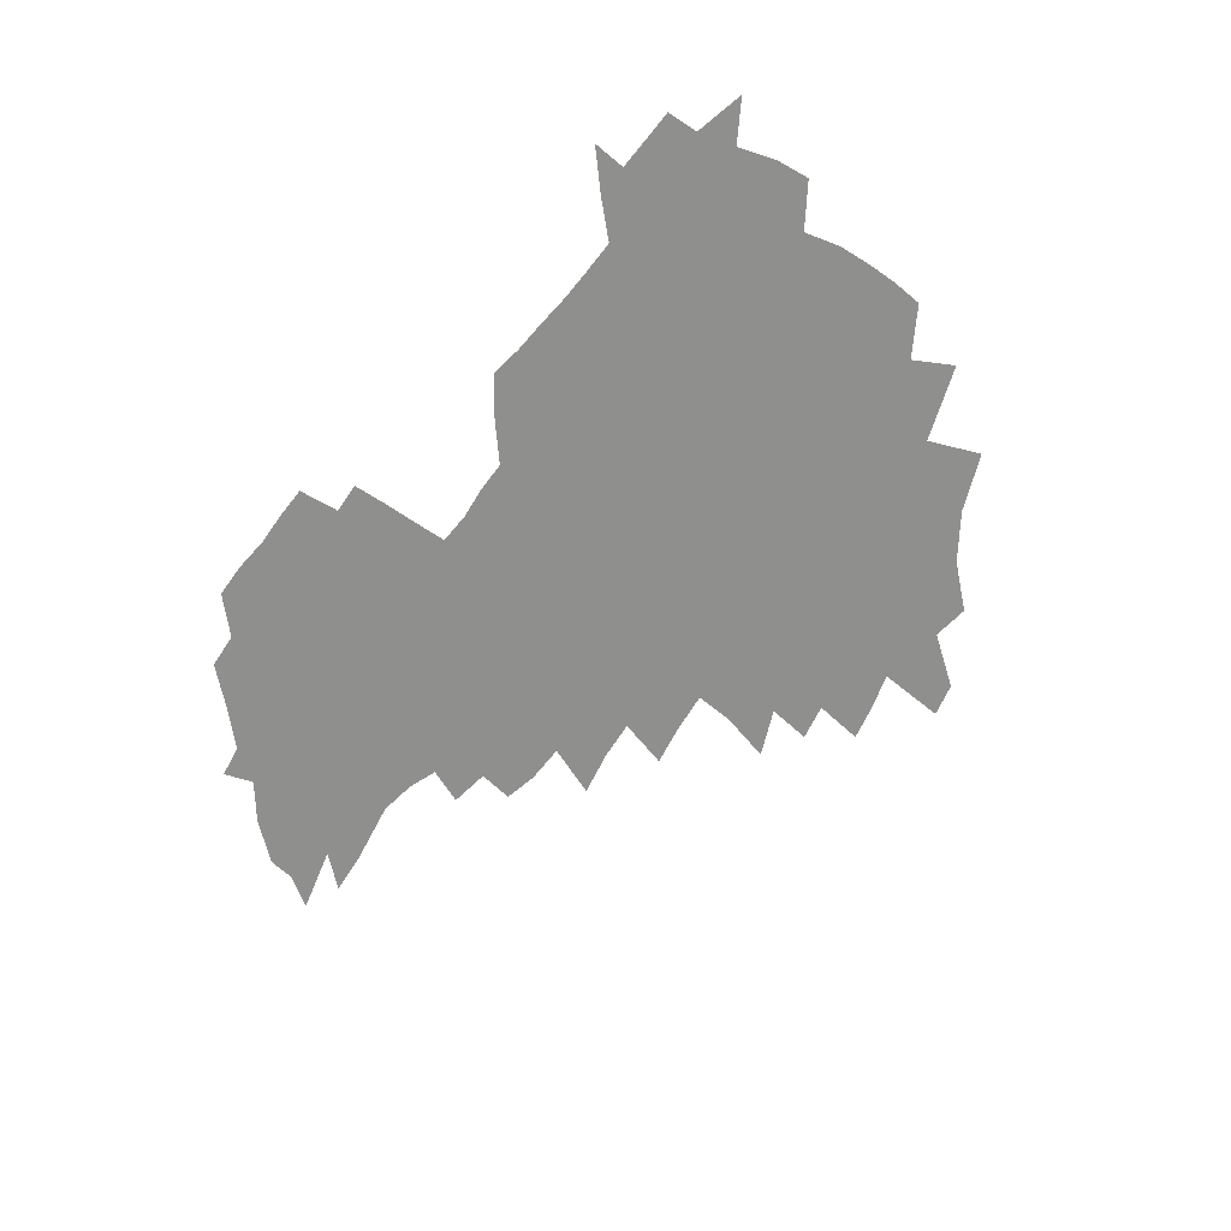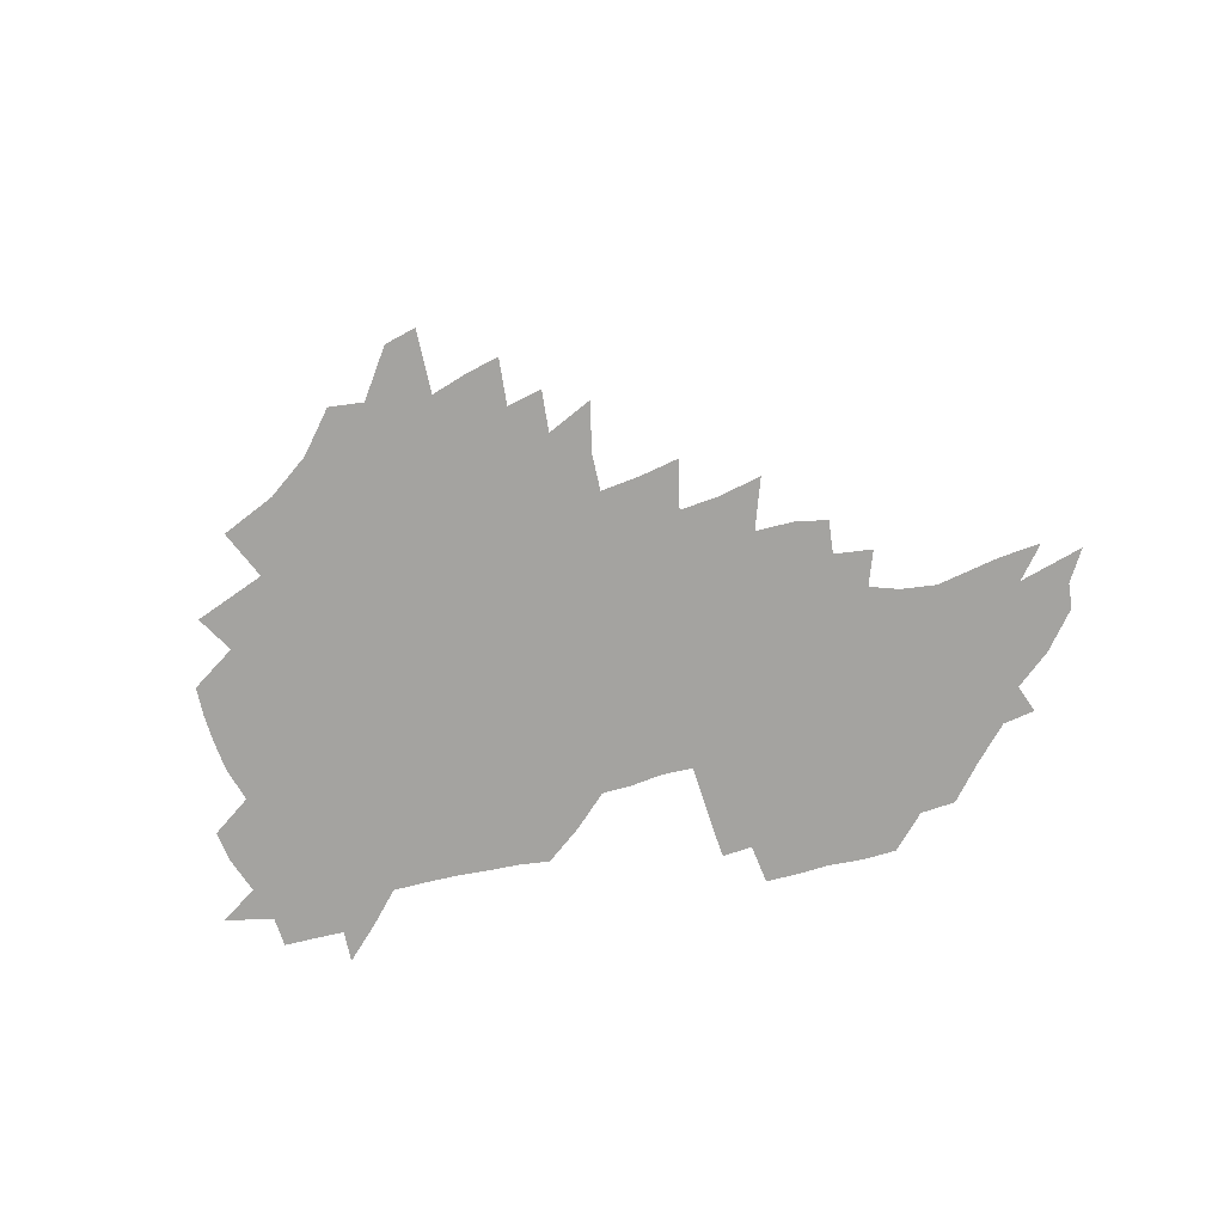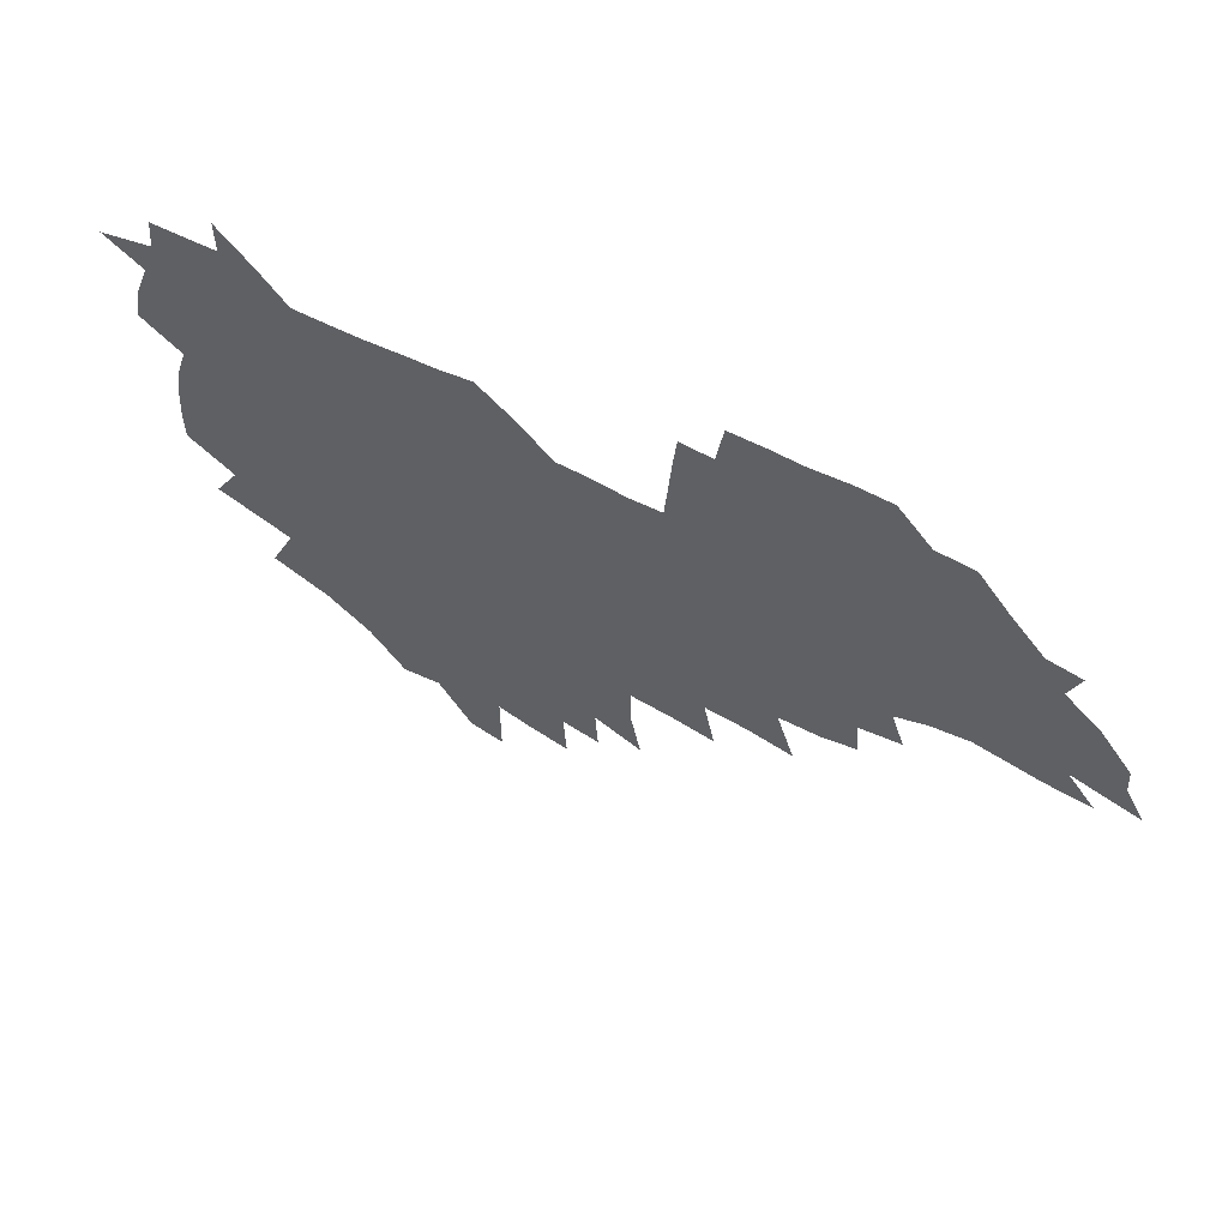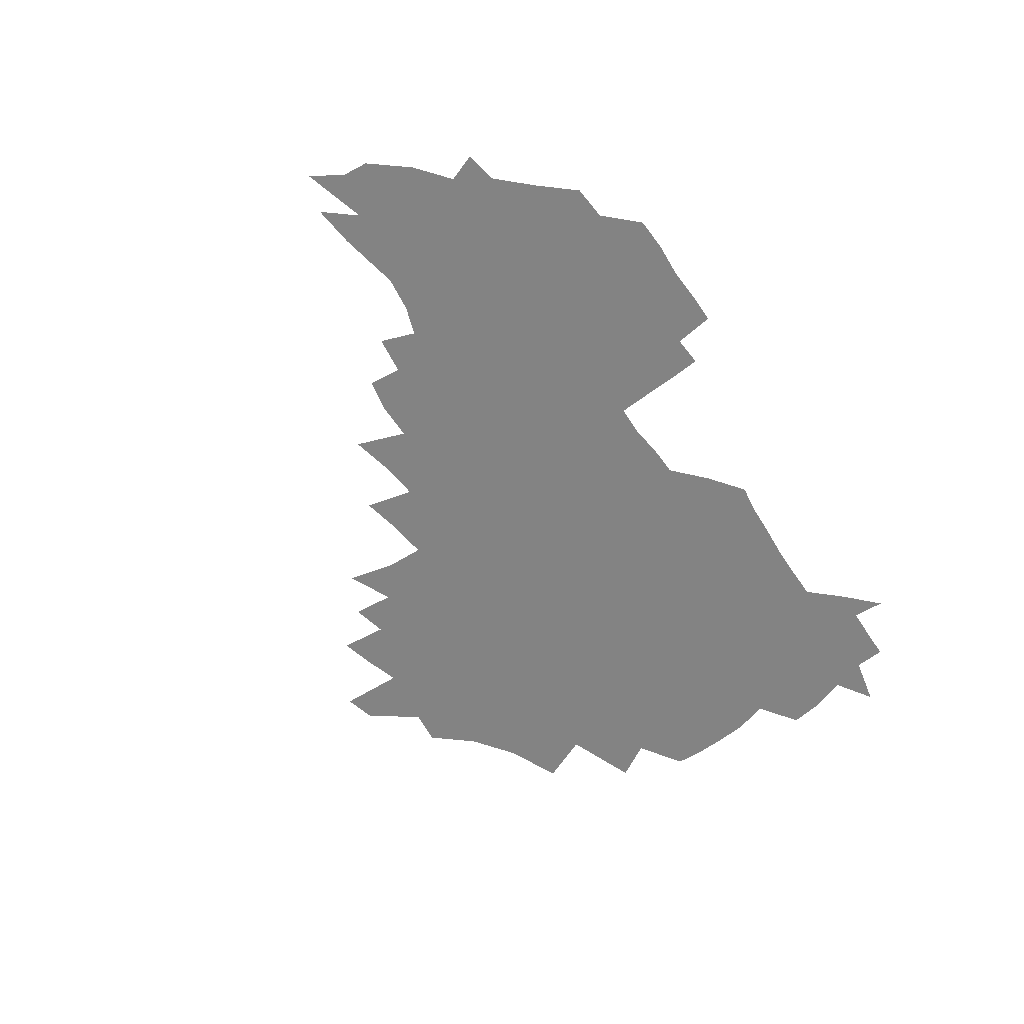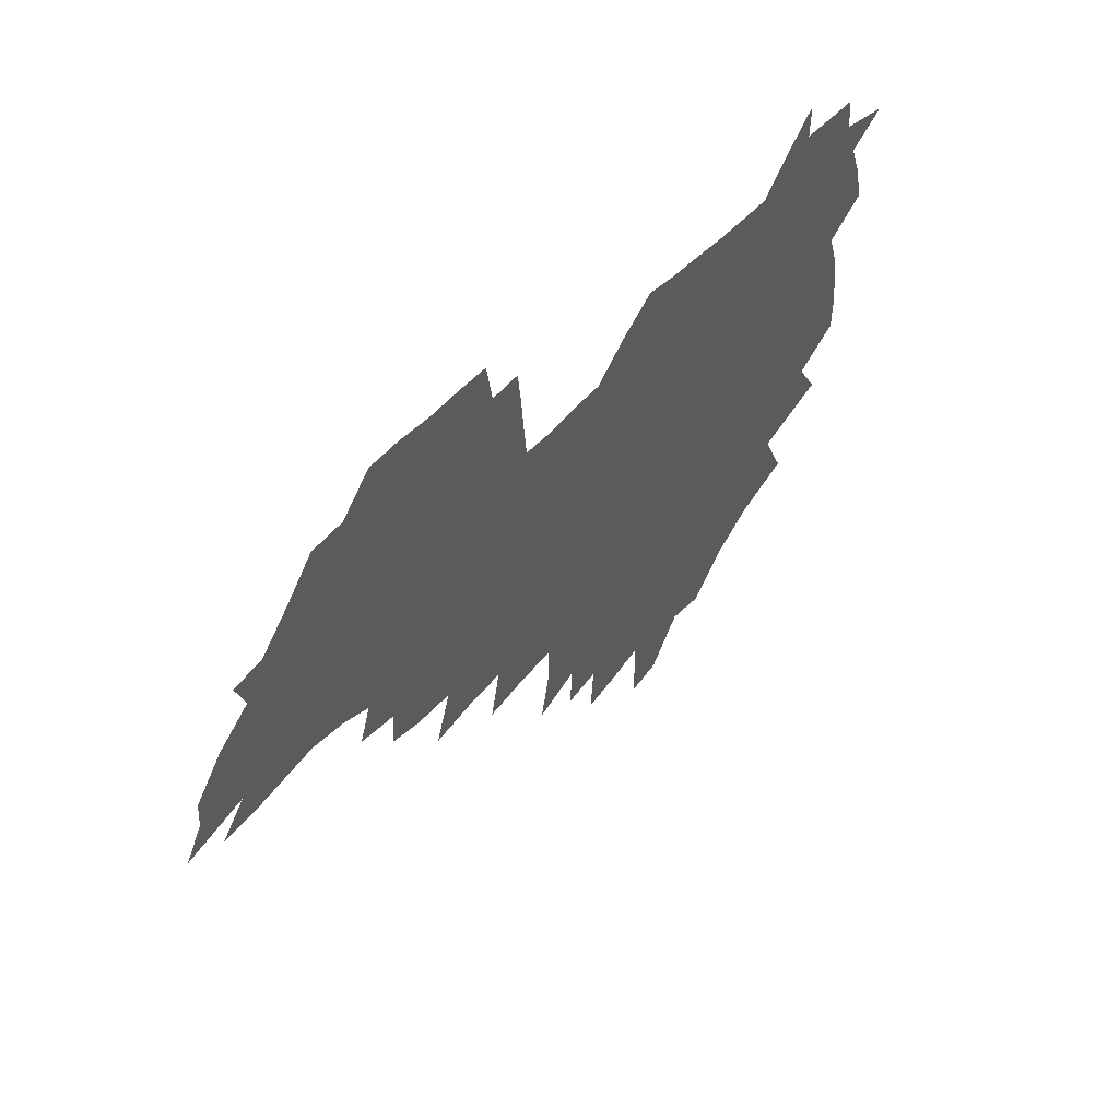
<metadata>
{"format":"obj","ext":"obj","renderer":"f3d","projection":"perspective","resolution":1024,"background":"white","views":[{"elev":-65.2,"azim":-129.4,"up":"+Z"},{"elev":-73.0,"azim":12.8,"up":"+Z"},{"elev":58.0,"azim":27.4,"up":"+Y"},{"elev":-61.0,"azim":122.5,"up":"+Z"},{"elev":49.7,"azim":130.3,"up":"+Y"}]}
</metadata>
<code>
v 206.2 264.6 0
v 214.5 221.8 0
v 217.1 236.4 0
v 223.3 252.7 0
v 228.9 268.9 0
v 230.3 282.9 0
v 224.7 151.9 0
v 224.5 165.4 0
v 225.5 179.1 0
v 227.4 193.1 0
v 232.4 208.6 0
v 235.3 223.6 0
v 236.5 238.2 0
v 239.4 253.4 0
v 242.6 268.6 0
v 244.1 282.6 0
v 234.6 121.4 0
v 244.9 138 0
v 248.9 152.5 0
v 249.5 166.3 0
v 247.7 180.2 0
v 248 194.5 0
v 249 208.9 0
v 252.9 224.1 0
v 252.7 238.5 0
v 253.9 253.1 0
v 255.7 267.6 0
v 258.6 282.6 0
v 258.4 297.5 0
v 256.6 86.05 0
v 267 108.1 0
v 268.4 123.8 0
v 275 140 0
v 278 154 0
v 273.8 167.4 0
v 269.3 181.1 0
v 265.3 195.1 0
v 267.6 209.6 0
v 269.3 224.2 0
v 269.4 238.6 0
v 270.6 253.2 0
v 272.1 267.8 0
v 273.2 282.3 0
v 281.1 74.57 0
v 287.7 95.3 0
v 288.4 110.5 0
v 289.8 125.8 0
v 292.5 140.9 0
v 292 154.4 0
v 293.7 168.1 0
v 289.4 181.8 0
v 286.1 195.8 0
v 285.3 209.9 0
v 283.8 224.2 0
v 284.8 238.5 0
v 285.1 252.8 0
v 286.4 267.1 0
v 300 60.21 0
v 303.5 81.05 0
v 303.1 95.75 0
v 304.7 111.7 0
v 306 126.7 0
v 308 141.7 0
v 307.1 154.9 0
v 308.9 168.7 0
v 308.6 181.9 0
v 304.9 195.9 0
v 304.2 209.8 0
v 302.8 224 0
v 301.3 238.3 0
v 301.5 252.5 0
v 301.5 266.7 0
v 315.2 41.35 0
v 317.8 65.02 0
v 318.5 81.85 0
v 318.9 97.24 0
v 319.6 112.3 0
v 320.6 127.3 0
v 322.7 142.8 0
v 323.6 156.3 0
v 322.7 169.1 0
v 322.4 182.5 0
v 322.1 195.9 0
v 320.7 209.7 0
v 320.8 223.4 0
v 318.6 237.8 0
v 317.4 252.2 0
v 316.7 266.6 0
v 331.4 42.78 0
v 332.9 66.98 0
v 333.4 83.33 0
v 333.4 98.03 0
v 334.9 114.5 0
v 335.1 128.3 0
v 335.5 141.9 0
v 335.9 155.8 0
v 337 169.9 0
v 336.5 182.8 0
v 336 196 0
v 334.9 209.8 0
v 334.3 223.7 0
v 333.8 237.7 0
v 333.1 251.8 0
v 331.1 267.3 0
v 346.1 20.44 0
v 346.6 47.2 0
v 346.9 66.46 0
v 347.3 83.76 0
v 347.4 98.11 0
v 348.1 114.2 0
v 348.3 127.3 0
v 348.9 142 0
v 349.2 156.4 0
v 349.4 170.1 0
v 349.4 182.9 0
v 349 196.4 0
v 348.5 210.1 0
v 347.7 224 0
v 348 237.9 0
v 347.1 252.1 0
v 345.7 267.6 0
v 360.8 16.28 0
v 360.7 46.03 0
v 361.3 62.63 0
v 361.1 81.97 0
v 361.3 97.94 0
v 361.5 113 0
v 361.9 127.4 0
v 362.2 141.5 0
v 362.4 155.5 0
v 362.6 169.3 0
v 362.5 183 0
v 362.4 196.6 0
v 362.2 210.3 0
v 362.1 224.1 0
v 361.6 238.5 0
v 360.8 253.1 0
v 360.1 269.1 0
v 361 286 0
v 376.6 40.54 0
v 375.8 61.19 0
v 374.9 81.79 0
v 375.3 96.22 0
v 375.5 111.1 0
v 375.5 126.4 0
v 376.2 140.1 0
v 376.3 154.4 0
v 375.9 169.5 0
v 375.9 182.9 0
v 375.9 196.6 0
v 375.9 210.5 0
v 375.8 224.5 0
v 376.3 240.4 0
v 376.2 256.2 0
v 392.4 36.27 0
v 391 58.09 0
v 389.8 78.14 0
v 389.7 94.23 0
v 389.7 109.8 0
v 389.9 124.5 0
v 390.8 138.4 0
v 390.7 152.9 0
v 389.3 169.3 0
v 389.3 183 0
v 389.6 196.6 0
v 389.7 210.5 0
v 389.9 224.7 0
v 391.1 241.8 0
v 407.1 54.12 0
v 405.9 73.48 0
v 404.4 92.11 0
v 405.4 106.8 0
v 405.5 122 0
v 406 136.7 0
v 405.4 152.2 0
v 404.7 167.4 0
v 403.9 182.2 0
v 403.5 196.5 0
v 403.6 210.4 0
v 403.8 224.2 0
v 405.3 241 0
v 426.4 63.46 0
v 421.9 86.48 0
v 421.8 103.6 0
v 423.3 118.3 0
v 421.1 136.1 0
v 420.7 151 0
v 419.2 167.1 0
v 418.4 181.8 0
v 417.5 196.5 0
v 417.5 210.4 0
v 418 224.3 0
v 419.4 238.9 0
v 440.5 100.9 0
v 438.1 119.7 0
v 437.4 134.7 0
v 435.7 150.8 0
v 433.7 167.1 0
v 433.1 181.4 0
v 431.3 196.7 0
v 432.2 210.4 0
v 432 224.1 0
v 433.8 238.9 0
v 435.1 253.4 0
v 436.6 270.2 0
v 438.1 284.1 0
v 458.4 96.96 0
v 453.6 119.7 0
v 452.2 135.6 0
v 450.3 151.6 0
v 448.5 167.2 0
v 447.4 181.8 0
v 446 196.4 0
v 446.7 210.1 0
v 445.9 224 0
v 447.3 238.2 0
v 448.7 252.6 0
v 450.6 268.2 0
v 452 282.7 0
v 455 300.9 0
v 471.7 117.4 0
v 467.6 136.4 0
v 465.3 152.3 0
v 462.5 168.5 0
v 461.6 182.5 0
v 461.6 196.5 0
v 460.3 210.6 0
v 458.8 223.8 0
v 462.6 238.9 0
v 464.2 253.5 0
v 464.6 267.5 0
v 466.3 282.4 0
v 469.8 300.5 0
v 491.4 112.7 0
v 483.7 136.3 0
v 480.7 153 0
v 479.2 167.8 0
v 476.9 182.8 0
v 476.7 196.8 0
v 476.5 210.8 0
v 476.4 224.9 0
v 478.2 239.3 0
v 478.4 253.3 0
v 480.2 268.1 0
v 482.1 283.3 0
v 484.5 299.4 0
v 501.2 135.9 0
v 497.1 153.5 0
v 494 169.1 0
v 492.2 183.4 0
v 491.6 197.2 0
v 492 211.1 0
v 492 225 0
v 493 239.2 0
v 494.1 253.5 0
v 497 268.8 0
v 497.5 283.1 0
v 500.9 300.1 0
v 516.4 138.5 0
v 515.2 154.1 0
v 510.4 170.1 0
v 508.5 184.1 0
v 505 198.3 0
v 505.4 211.2 0
v 507.9 225.4 0
v 507.7 239.1 0
v 509.1 253.2 0
v 512.6 268.6 0
v 511.8 282.5 0
v 516.2 299.1 0
v 533 156 0
v 527.5 172.3 0
v 524.5 185.5 0
v 523.6 198.6 0
v 521.4 211.9 0
v 522.4 225.2 0
v 521.5 238.8 0
v 523.4 252.5 0
v 526.5 267.6 0
v 530.6 283.3 0
v 540.9 176.5 0
v 538.9 187.4 0
v 537.7 199.6 0
v 536.3 212.3 0
v 536 225.1 0
v 540.3 238.8 0
v 539.8 252.3 0
v 542.7 266.5 0
v 546.7 281.6 0
v 557.5 178.2 0
v 554.4 189 0
v 552.2 200.3 0
v 551.5 212.2 0
v 553 224.6 0
v 556 237.6 0
v 557.2 251.1 0
v 560.3 265 0
v 586 172 0
v 570.1 189 0
v 568.1 200.1 0
v 567.7 211.5 0
v 569.6 223.3 0
v 569.7 236 0
v 574.8 249 0
v 605.3 169.5 0
v 593.4 184.6 0
v 587.1 198 0
v 583.8 210.2 0
v 583.8 221.5 0
v 584.3 233.2 0
v 589.5 246.1 0
v 622.7 175.5 0
v 614.2 190.5 0
v 613.5 202.1 0
v 599.7 219.9 0
f 4 5 1
f 11 12 2
f 2 12 3
f 12 13 3
f 3 13 4
f 13 14 4
f 4 14 5
f 14 15 5
f 5 15 6
f 15 16 6
f 18 19 7
f 7 19 8
f 19 20 8
f 8 20 9
f 20 21 9
f 9 21 10
f 21 22 10
f 10 22 11
f 22 23 11
f 11 23 12
f 23 24 12
f 12 24 13
f 24 25 13
f 13 25 14
f 25 26 14
f 14 26 15
f 26 27 15
f 15 27 16
f 27 28 16
f 31 32 17
f 17 32 18
f 32 33 18
f 18 33 19
f 33 34 19
f 19 34 20
f 34 35 20
f 20 35 21
f 35 36 21
f 21 36 22
f 36 37 22
f 22 37 23
f 37 38 23
f 23 38 24
f 38 39 24
f 24 39 25
f 39 40 25
f 25 40 26
f 40 41 26
f 26 41 27
f 41 42 27
f 27 42 28
f 42 43 28
f 28 43 29
f 44 45 30
f 30 45 31
f 45 46 31
f 31 46 32
f 46 47 32
f 32 47 33
f 47 48 33
f 33 48 34
f 48 49 34
f 34 49 35
f 49 50 35
f 35 50 36
f 50 51 36
f 36 51 37
f 51 52 37
f 37 52 38
f 52 53 38
f 38 53 39
f 53 54 39
f 39 54 40
f 54 55 40
f 40 55 41
f 55 56 41
f 41 56 42
f 56 57 42
f 42 57 43
f 58 59 44
f 44 59 45
f 59 60 45
f 45 60 46
f 60 61 46
f 46 61 47
f 61 62 47
f 47 62 48
f 62 63 48
f 48 63 49
f 63 64 49
f 49 64 50
f 64 65 50
f 50 65 51
f 65 66 51
f 51 66 52
f 66 67 52
f 52 67 53
f 67 68 53
f 53 68 54
f 68 69 54
f 54 69 55
f 69 70 55
f 55 70 56
f 70 71 56
f 56 71 57
f 71 72 57
f 73 74 58
f 58 74 59
f 74 75 59
f 59 75 60
f 75 76 60
f 60 76 61
f 76 77 61
f 61 77 62
f 77 78 62
f 62 78 63
f 78 79 63
f 63 79 64
f 79 80 64
f 64 80 65
f 80 81 65
f 65 81 66
f 81 82 66
f 66 82 67
f 82 83 67
f 67 83 68
f 83 84 68
f 68 84 69
f 84 85 69
f 69 85 70
f 85 86 70
f 70 86 71
f 86 87 71
f 71 87 72
f 87 88 72
f 73 89 74
f 89 90 74
f 74 90 75
f 90 91 75
f 75 91 76
f 91 92 76
f 76 92 77
f 92 93 77
f 77 93 78
f 93 94 78
f 78 94 79
f 94 95 79
f 79 95 80
f 95 96 80
f 80 96 81
f 96 97 81
f 81 97 82
f 97 98 82
f 82 98 83
f 98 99 83
f 83 99 84
f 99 100 84
f 84 100 85
f 100 101 85
f 85 101 86
f 101 102 86
f 86 102 87
f 102 103 87
f 87 103 88
f 103 104 88
f 105 106 89
f 89 106 90
f 106 107 90
f 90 107 91
f 107 108 91
f 91 108 92
f 108 109 92
f 92 109 93
f 109 110 93
f 93 110 94
f 110 111 94
f 94 111 95
f 111 112 95
f 95 112 96
f 112 113 96
f 96 113 97
f 113 114 97
f 97 114 98
f 114 115 98
f 98 115 99
f 115 116 99
f 99 116 100
f 116 117 100
f 100 117 101
f 117 118 101
f 101 118 102
f 118 119 102
f 102 119 103
f 119 120 103
f 103 120 104
f 120 121 104
f 105 122 106
f 122 123 106
f 106 123 107
f 123 124 107
f 107 124 108
f 124 125 108
f 108 125 109
f 125 126 109
f 109 126 110
f 126 127 110
f 110 127 111
f 127 128 111
f 111 128 112
f 128 129 112
f 112 129 113
f 129 130 113
f 113 130 114
f 130 131 114
f 114 131 115
f 131 132 115
f 115 132 116
f 132 133 116
f 116 133 117
f 133 134 117
f 117 134 118
f 134 135 118
f 118 135 119
f 135 136 119
f 119 136 120
f 136 137 120
f 120 137 121
f 137 138 121
f 123 140 124
f 140 141 124
f 124 141 125
f 141 142 125
f 125 142 126
f 142 143 126
f 126 143 127
f 143 144 127
f 127 144 128
f 144 145 128
f 128 145 129
f 145 146 129
f 129 146 130
f 146 147 130
f 130 147 131
f 147 148 131
f 131 148 132
f 148 149 132
f 132 149 133
f 149 150 133
f 133 150 134
f 150 151 134
f 134 151 135
f 151 152 135
f 135 152 136
f 152 153 136
f 136 153 137
f 153 154 137
f 137 154 138
f 140 155 141
f 155 156 141
f 141 156 142
f 156 157 142
f 142 157 143
f 157 158 143
f 143 158 144
f 158 159 144
f 144 159 145
f 159 160 145
f 145 160 146
f 160 161 146
f 146 161 147
f 161 162 147
f 147 162 148
f 162 163 148
f 148 163 149
f 163 164 149
f 149 164 150
f 164 165 150
f 150 165 151
f 165 166 151
f 151 166 152
f 166 167 152
f 152 167 153
f 167 168 153
f 153 168 154
f 156 169 157
f 169 170 157
f 157 170 158
f 170 171 158
f 158 171 159
f 171 172 159
f 159 172 160
f 172 173 160
f 160 173 161
f 173 174 161
f 161 174 162
f 174 175 162
f 162 175 163
f 175 176 163
f 163 176 164
f 176 177 164
f 164 177 165
f 177 178 165
f 165 178 166
f 178 179 166
f 166 179 167
f 179 180 167
f 167 180 168
f 180 181 168
f 170 182 171
f 182 183 171
f 171 183 172
f 183 184 172
f 172 184 173
f 184 185 173
f 173 185 174
f 185 186 174
f 174 186 175
f 186 187 175
f 175 187 176
f 187 188 176
f 176 188 177
f 188 189 177
f 177 189 178
f 189 190 178
f 178 190 179
f 190 191 179
f 179 191 180
f 191 192 180
f 180 192 181
f 192 193 181
f 184 194 185
f 194 195 185
f 185 195 186
f 195 196 186
f 186 196 187
f 196 197 187
f 187 197 188
f 197 198 188
f 188 198 189
f 198 199 189
f 189 199 190
f 199 200 190
f 190 200 191
f 200 201 191
f 191 201 192
f 201 202 192
f 192 202 193
f 202 203 193
f 194 207 195
f 207 208 195
f 195 208 196
f 208 209 196
f 196 209 197
f 209 210 197
f 197 210 198
f 210 211 198
f 198 211 199
f 211 212 199
f 199 212 200
f 212 213 200
f 200 213 201
f 213 214 201
f 201 214 202
f 214 215 202
f 202 215 203
f 215 216 203
f 203 216 204
f 216 217 204
f 204 217 205
f 217 218 205
f 205 218 206
f 218 219 206
f 208 221 209
f 221 222 209
f 209 222 210
f 222 223 210
f 210 223 211
f 223 224 211
f 211 224 212
f 224 225 212
f 212 225 213
f 225 226 213
f 213 226 214
f 226 227 214
f 214 227 215
f 227 228 215
f 215 228 216
f 228 229 216
f 216 229 217
f 229 230 217
f 217 230 218
f 230 231 218
f 218 231 219
f 231 232 219
f 219 232 220
f 232 233 220
f 221 234 222
f 234 235 222
f 222 235 223
f 235 236 223
f 223 236 224
f 236 237 224
f 224 237 225
f 237 238 225
f 225 238 226
f 238 239 226
f 226 239 227
f 239 240 227
f 227 240 228
f 240 241 228
f 228 241 229
f 241 242 229
f 229 242 230
f 242 243 230
f 230 243 231
f 243 244 231
f 231 244 232
f 244 245 232
f 232 245 233
f 245 246 233
f 235 247 236
f 247 248 236
f 236 248 237
f 248 249 237
f 237 249 238
f 249 250 238
f 238 250 239
f 250 251 239
f 239 251 240
f 251 252 240
f 240 252 241
f 252 253 241
f 241 253 242
f 253 254 242
f 242 254 243
f 254 255 243
f 243 255 244
f 255 256 244
f 244 256 245
f 256 257 245
f 245 257 246
f 257 258 246
f 247 259 248
f 259 260 248
f 248 260 249
f 260 261 249
f 249 261 250
f 261 262 250
f 250 262 251
f 262 263 251
f 251 263 252
f 263 264 252
f 252 264 253
f 264 265 253
f 253 265 254
f 265 266 254
f 254 266 255
f 266 267 255
f 255 267 256
f 267 268 256
f 256 268 257
f 268 269 257
f 257 269 258
f 269 270 258
f 260 271 261
f 271 272 261
f 261 272 262
f 272 273 262
f 262 273 263
f 273 274 263
f 263 274 264
f 274 275 264
f 264 275 265
f 275 276 265
f 265 276 266
f 276 277 266
f 266 277 267
f 277 278 267
f 267 278 268
f 278 279 268
f 268 279 269
f 279 280 269
f 269 280 270
f 272 281 273
f 281 282 273
f 273 282 274
f 282 283 274
f 274 283 275
f 283 284 275
f 275 284 276
f 284 285 276
f 276 285 277
f 285 286 277
f 277 286 278
f 286 287 278
f 278 287 279
f 287 288 279
f 279 288 280
f 288 289 280
f 281 290 282
f 290 291 282
f 282 291 283
f 291 292 283
f 283 292 284
f 292 293 284
f 284 293 285
f 293 294 285
f 285 294 286
f 294 295 286
f 286 295 287
f 295 296 287
f 287 296 288
f 296 297 288
f 288 297 289
f 290 298 291
f 298 299 291
f 291 299 292
f 299 300 292
f 292 300 293
f 300 301 293
f 293 301 294
f 301 302 294
f 294 302 295
f 302 303 295
f 295 303 296
f 303 304 296
f 296 304 297
f 298 305 299
f 305 306 299
f 299 306 300
f 306 307 300
f 300 307 301
f 307 308 301
f 301 308 302
f 308 309 302
f 302 309 303
f 309 310 303
f 303 310 304
f 310 311 304
f 306 312 307
f 312 313 307
f 307 313 308
f 313 314 308
f 308 314 309
f 314 315 309
f 309 315 310

</code>
